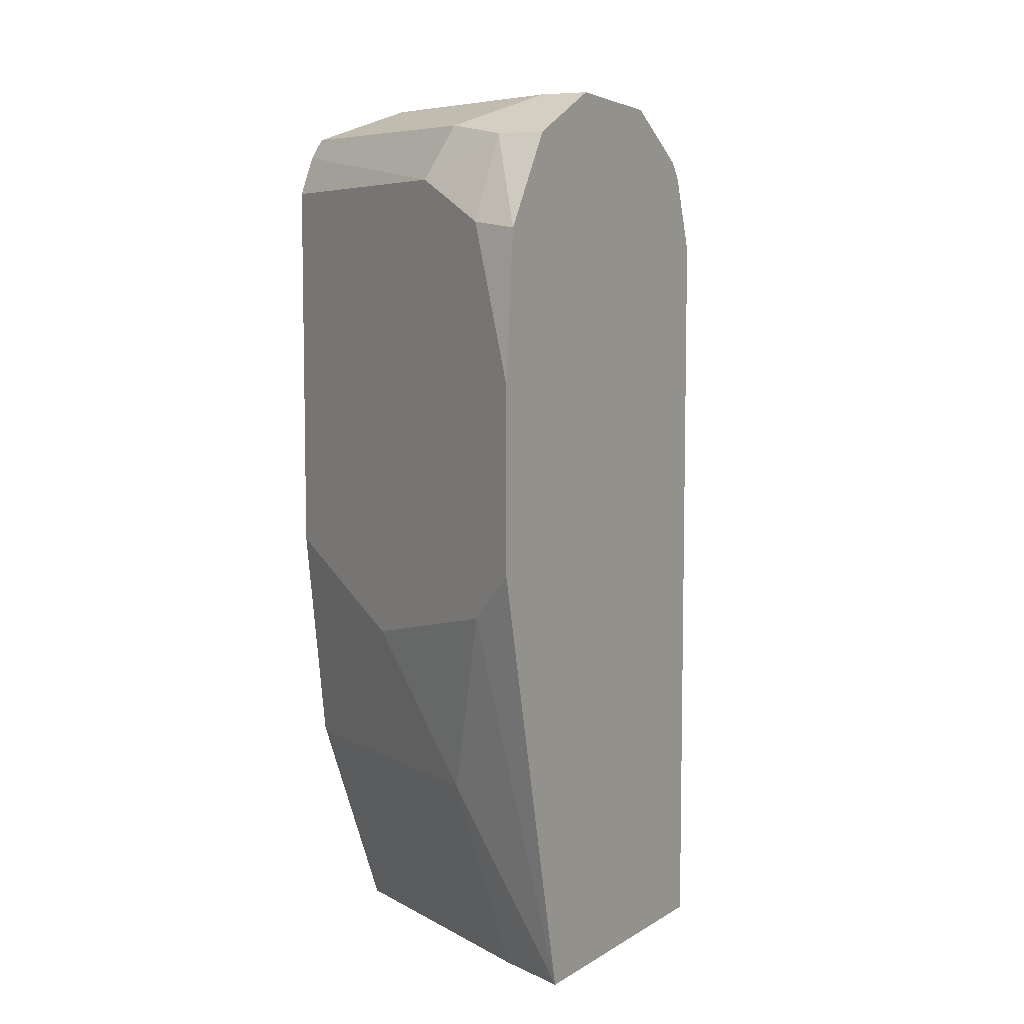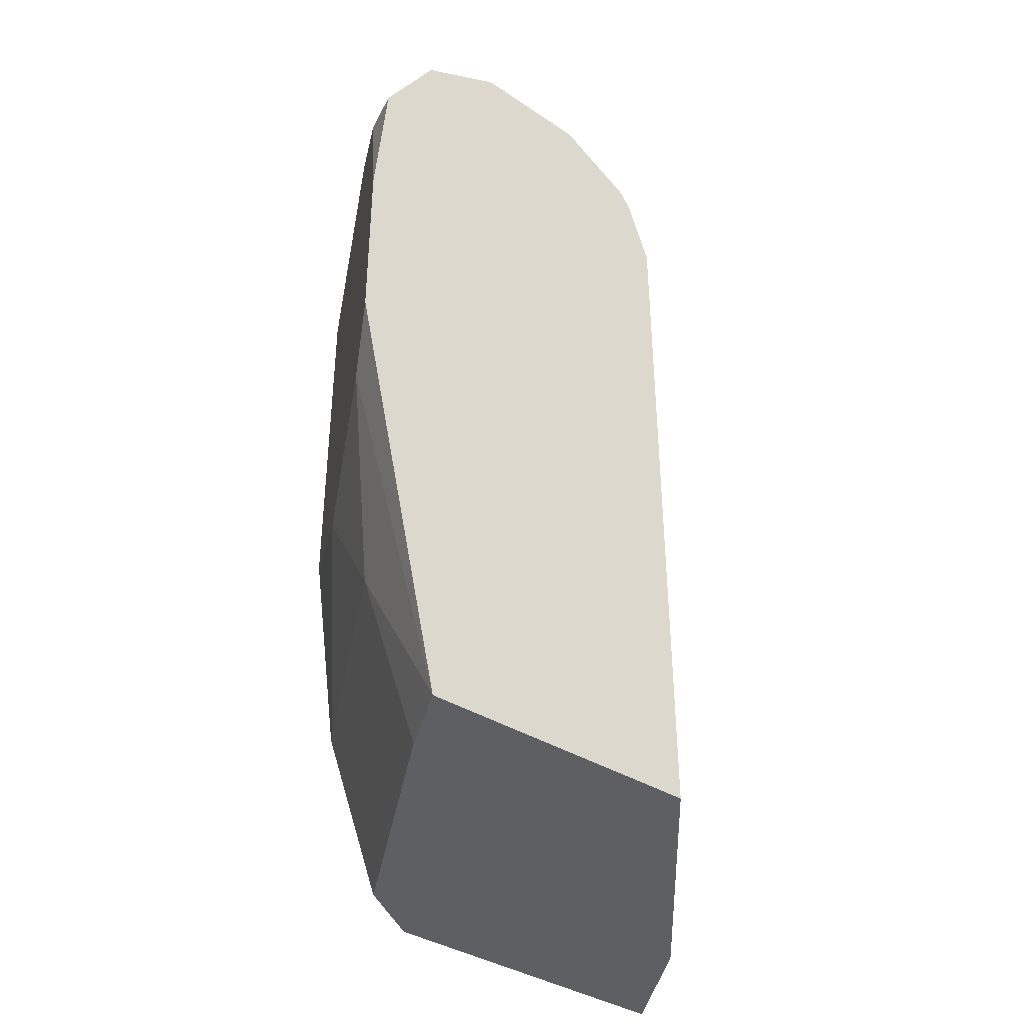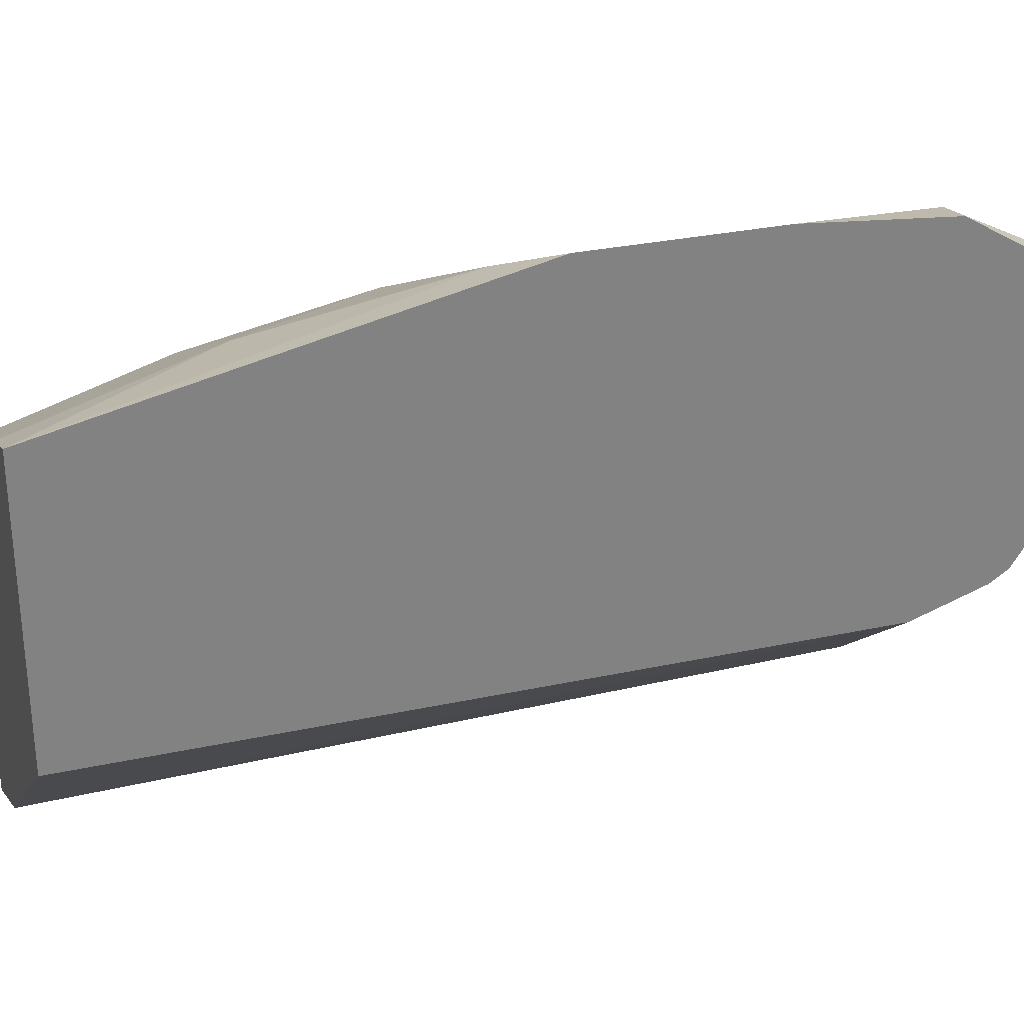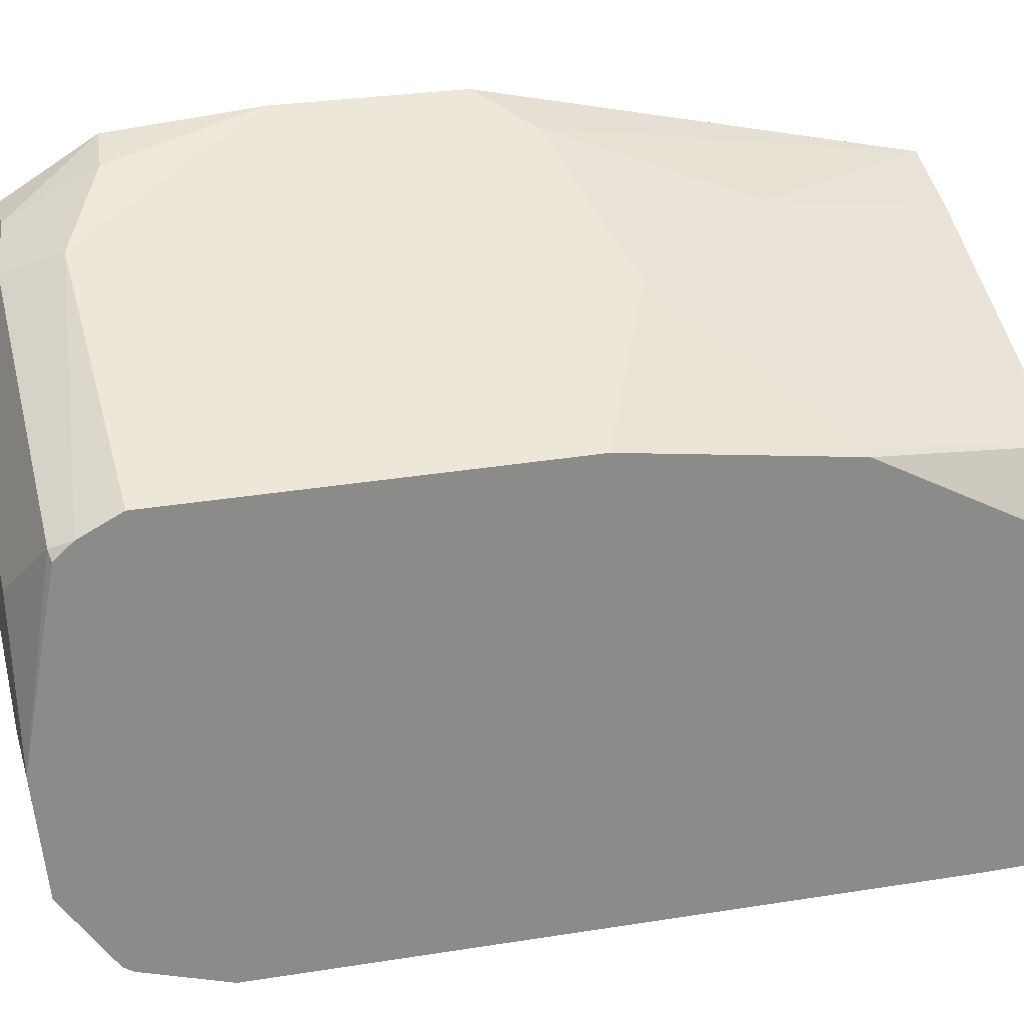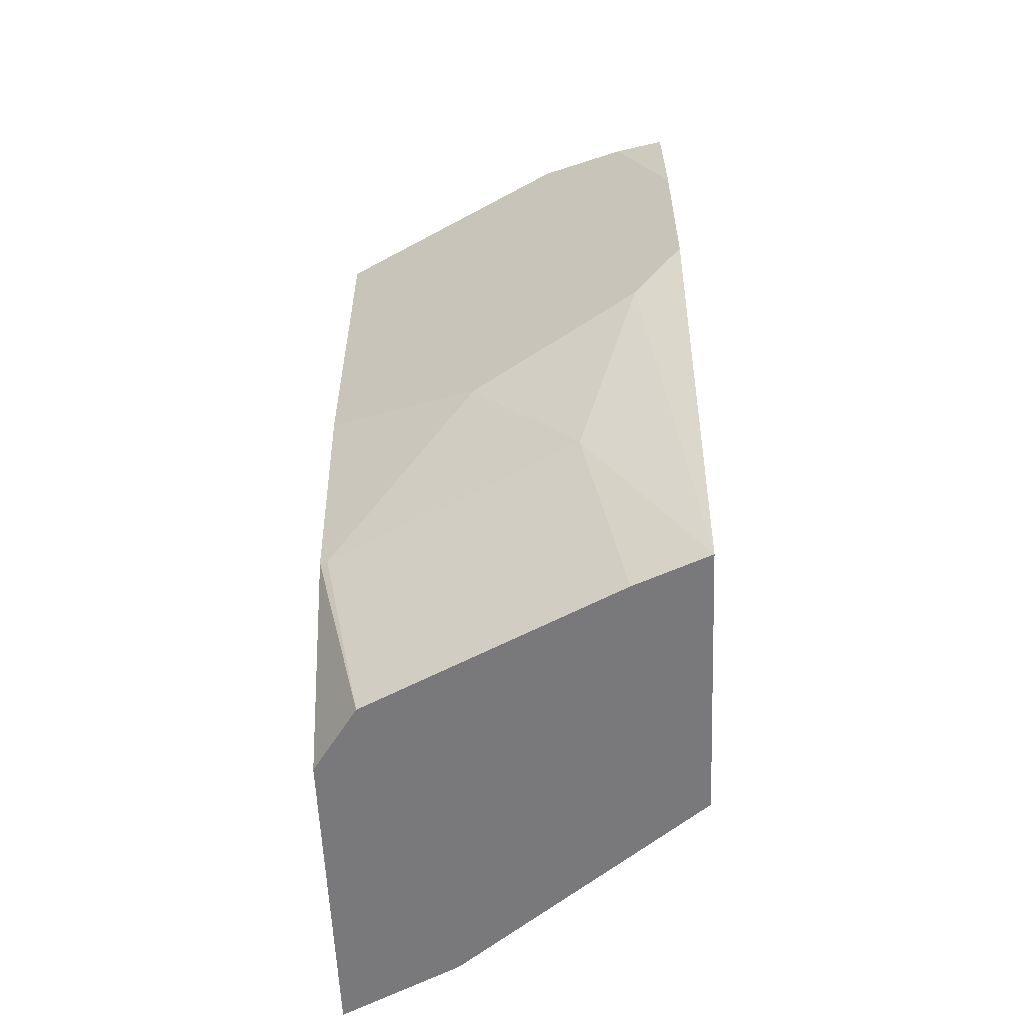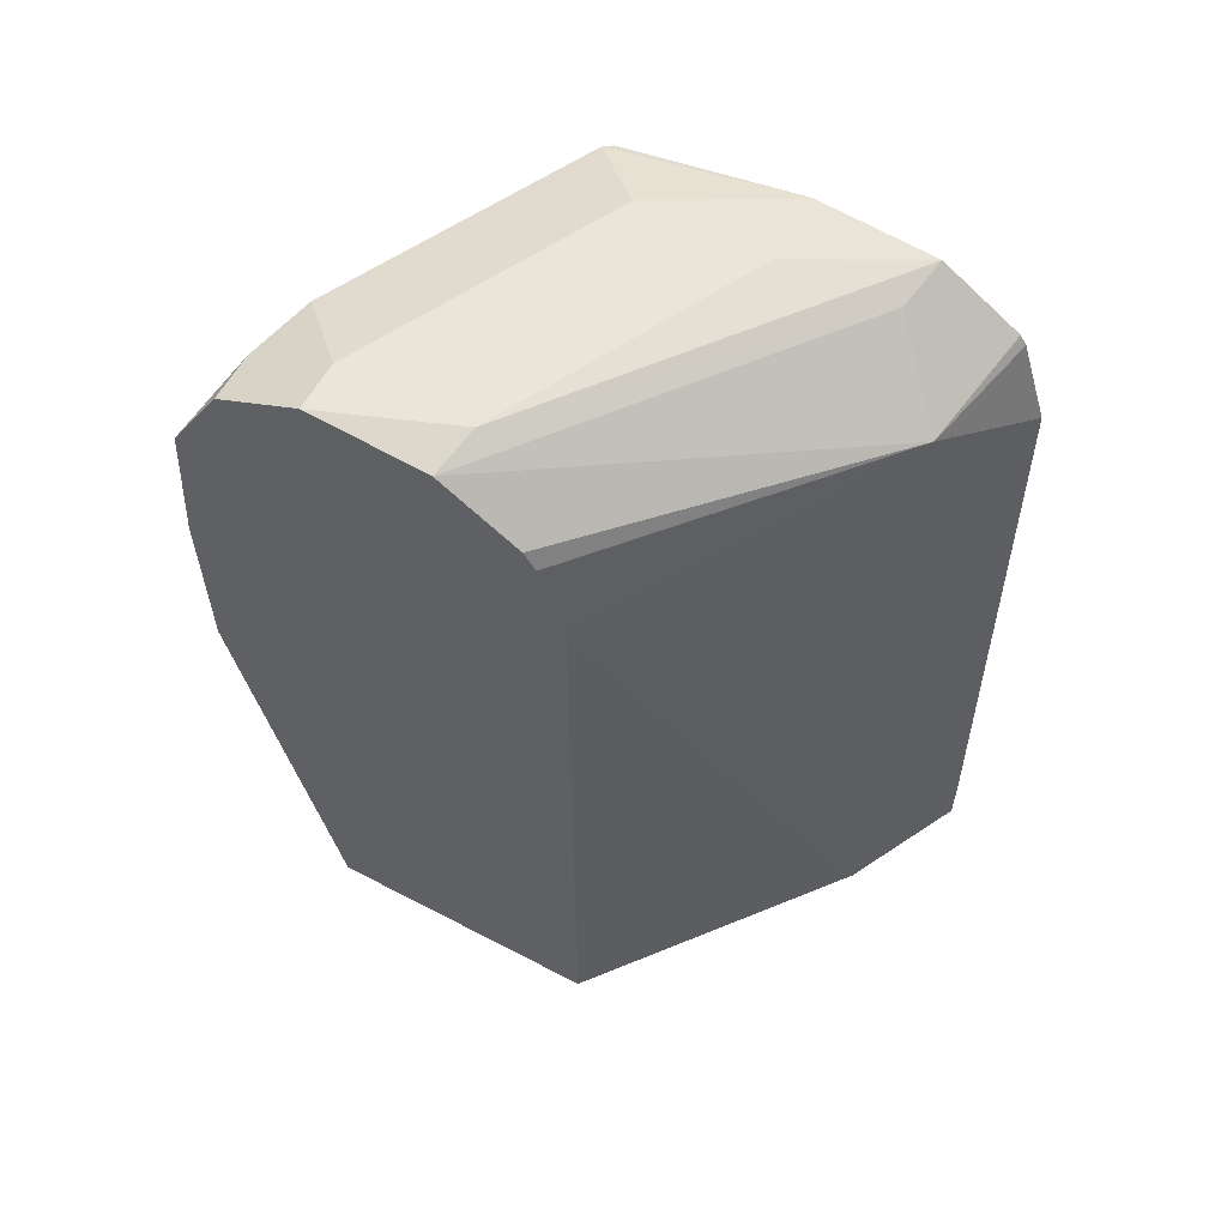
<metadata>
{"format":"obj","ext":"obj","renderer":"f3d","projection":"perspective","resolution":1024,"background":"white","views":[{"elev":7.2,"azim":30.9,"up":"+Y"},{"elev":-39.6,"azim":53.0,"up":"+Y"},{"elev":29.2,"azim":72.1,"up":"+Z"},{"elev":26.0,"azim":-105.8,"up":"+Z"},{"elev":-57.9,"azim":2.4,"up":"+Y"},{"elev":59.2,"azim":118.3,"up":"+Y"}]}
</metadata>
<code>
v -0.3727 0.09243 0.8214
v -0.3727 0.1476 0.8214
v -0.4869 0.08844 0.7643
v -0.4651 0.07754 0.7752
v -0.4393 0.06462 0.7881
v -0.3876 0.07754 0.8139
v -0.3727 -0.03908 0.7923
v -0.3727 0.1919 0.8177
v -0.3876 0.1938 0.8139
v -0.4134 0.2067 0.801
v -0.4869 0.2047 0.7643
v -0.4869 0.02061 0.7546
v -0.4845 0.01939 0.7558
v -0.407 0.01939 0.7945
v -0.4005 -0.01292 0.7881
v -0.3953 -0.03908 0.7829
v -0.3727 -0.03908 0.7051
v -0.3727 0.2196 0.801
v -0.3876 0.2196 0.801
v -0.407 0.2229 0.7945
v -0.4869 0.2168 0.7582
v -0.4869 -0.03908 0.7229
v -0.4777 -0.03908 0.7367
v -0.4728 -0.03908 0.7441
v -0.4495 -0.03908 0.6433
v -0.3727 0.1863 0.7051
v -0.3727 0.2326 0.7752
v -0.3876 0.2326 0.7752
v -0.4845 0.2229 0.7558
v -0.4869 0.2222 0.7534
v -0.4869 -0.03908 0.6242
v -0.4869 -0.0218 0.6242
v -0.4522 0.2067 0.646
v -0.3727 0.2087 0.7126
v -0.3727 0.2296 0.7394
v -0.3876 0.2326 0.7364
v -0.4651 0.2326 0.7364
v -0.4869 0.2326 0.6977
v -0.4869 0.1853 0.6286
v -0.4869 0.2107 0.6371
v -0.4869 0.2137 0.639
v -0.4716 0.2261 0.6654
v -0.3727 0.2176 0.7215
v -0.3727 0.214 0.7162
v -0.4651 0.2326 0.6977
v -0.4869 0.2292 0.6623
f 25 32 33
f 25 31 32
f 21 29 30
f 20 28 29
f 20 29 21
f 19 28 20
f 18 28 19
f 18 27 28
f 17 25 26
f 13 16 15
f 13 24 16
f 12 24 13
f 12 23 24
f 12 22 23
f 10 21 11
f 10 20 21
f 10 19 20
f 9 19 10
f 13 15 14
f 25 33 26
f 27 36 45
f 27 35 36
f 8 19 9
f 41 46 42
f 38 45 46
f 36 46 45
f 36 42 46
f 35 42 36
f 33 44 34
f 33 43 44
f 33 35 43
f 33 42 35
f 33 41 42
f 33 40 41
f 33 39 40
f 32 39 33
f 29 38 30
f 29 37 38
f 28 37 29
f 27 37 28
f 27 45 38
f 26 33 34
f 8 18 19
f 27 38 37
f 7 31 25
f 2 10 11
f 2 9 10
f 7 25 17
f 2 8 9
f 1 8 2
f 1 18 8
f 1 27 18
f 1 35 27
f 1 44 43
f 1 34 44
f 1 26 34
f 1 17 26
f 1 7 17
f 1 6 7
f 1 5 6
f 1 4 5
f 1 3 4
f 1 11 3
f 1 2 11
f 3 11 21
f 3 21 30
f 1 43 35
f 3 38 46
f 3 30 38
f 7 22 31
f 7 23 22
f 7 24 23
f 7 16 24
f 7 15 16
f 6 14 7
f 5 14 6
f 5 13 14
f 5 12 13
f 7 14 15
f 3 46 41
f 3 12 4
f 3 22 12
f 3 31 22
f 3 32 31
f 3 39 32
f 3 40 39
f 3 41 40
f 4 12 5

</code>
